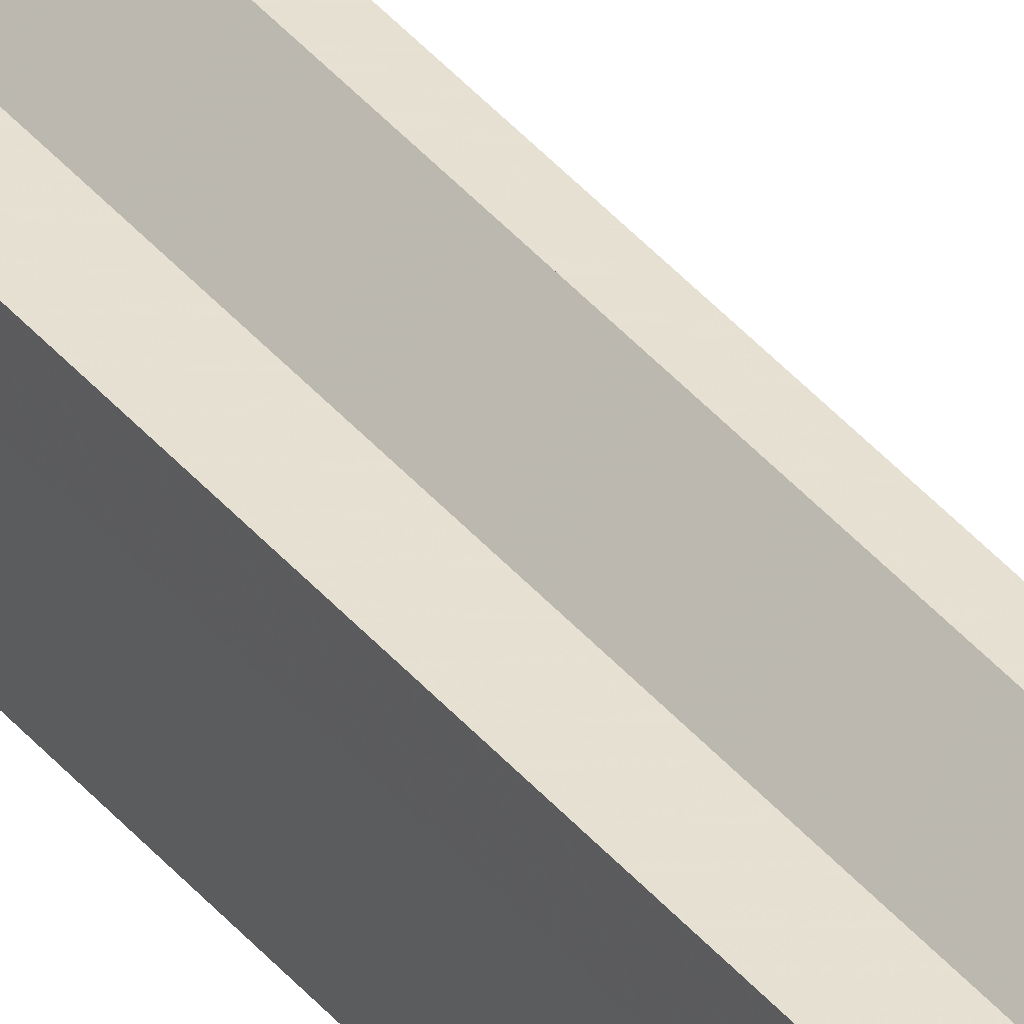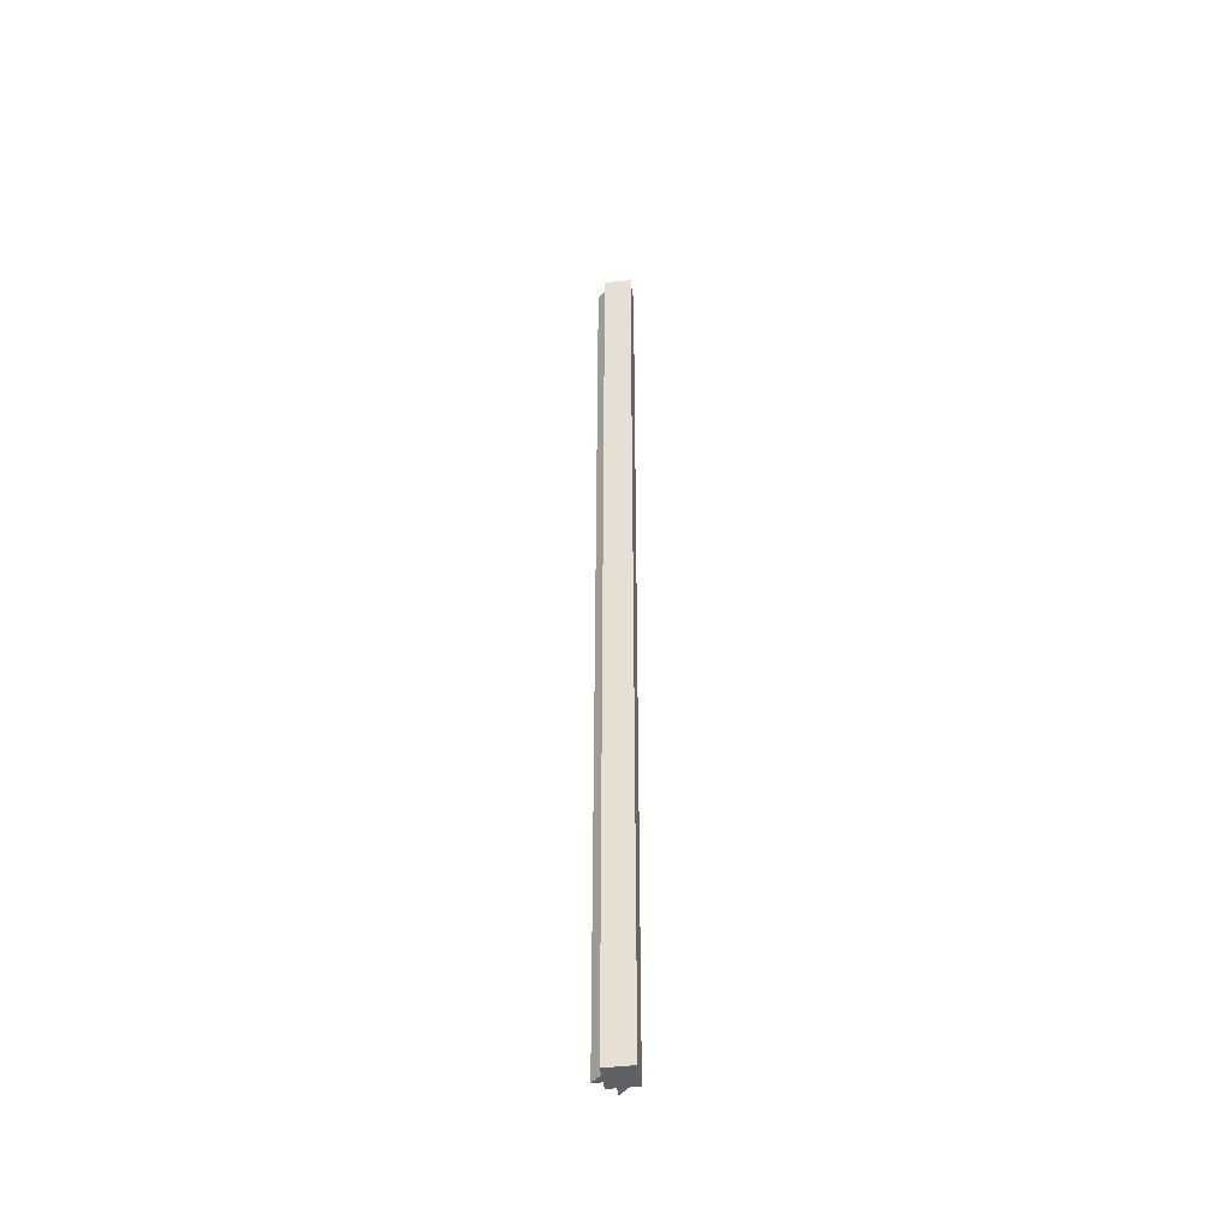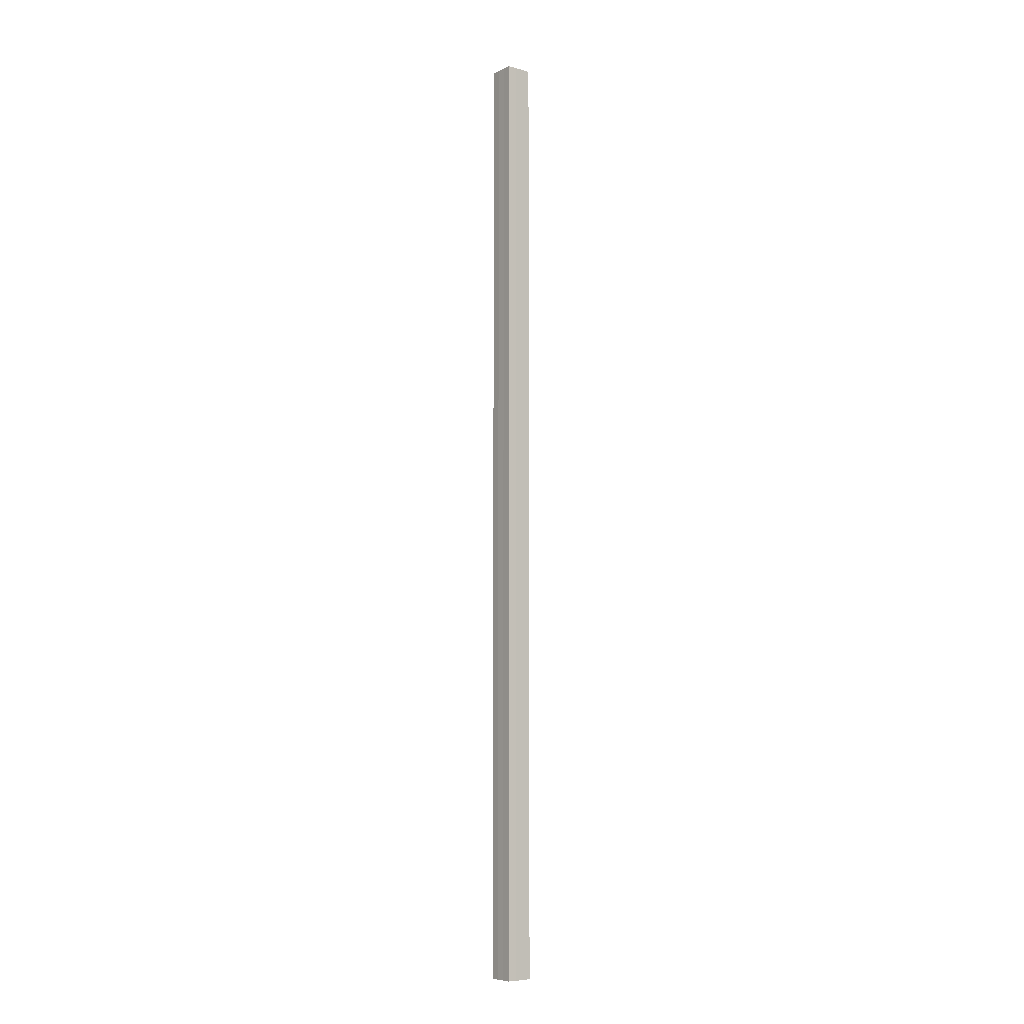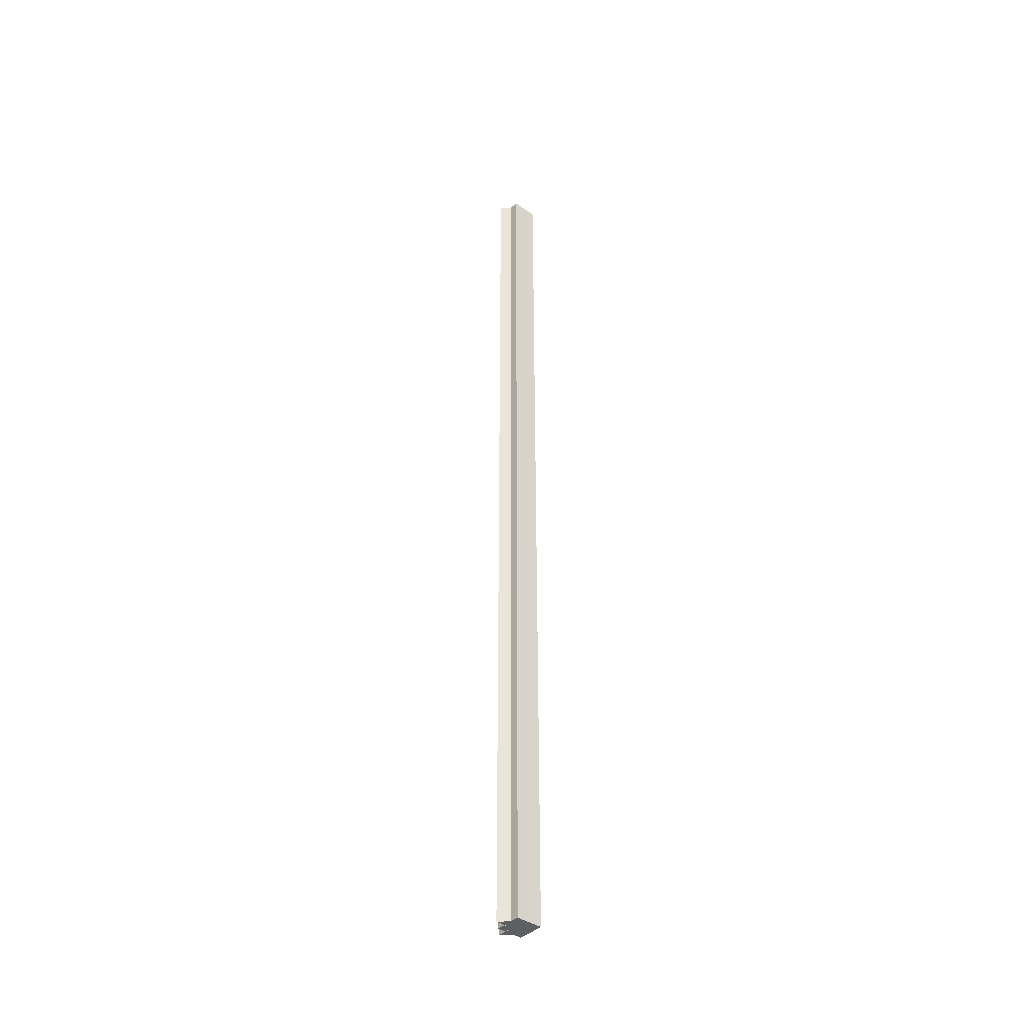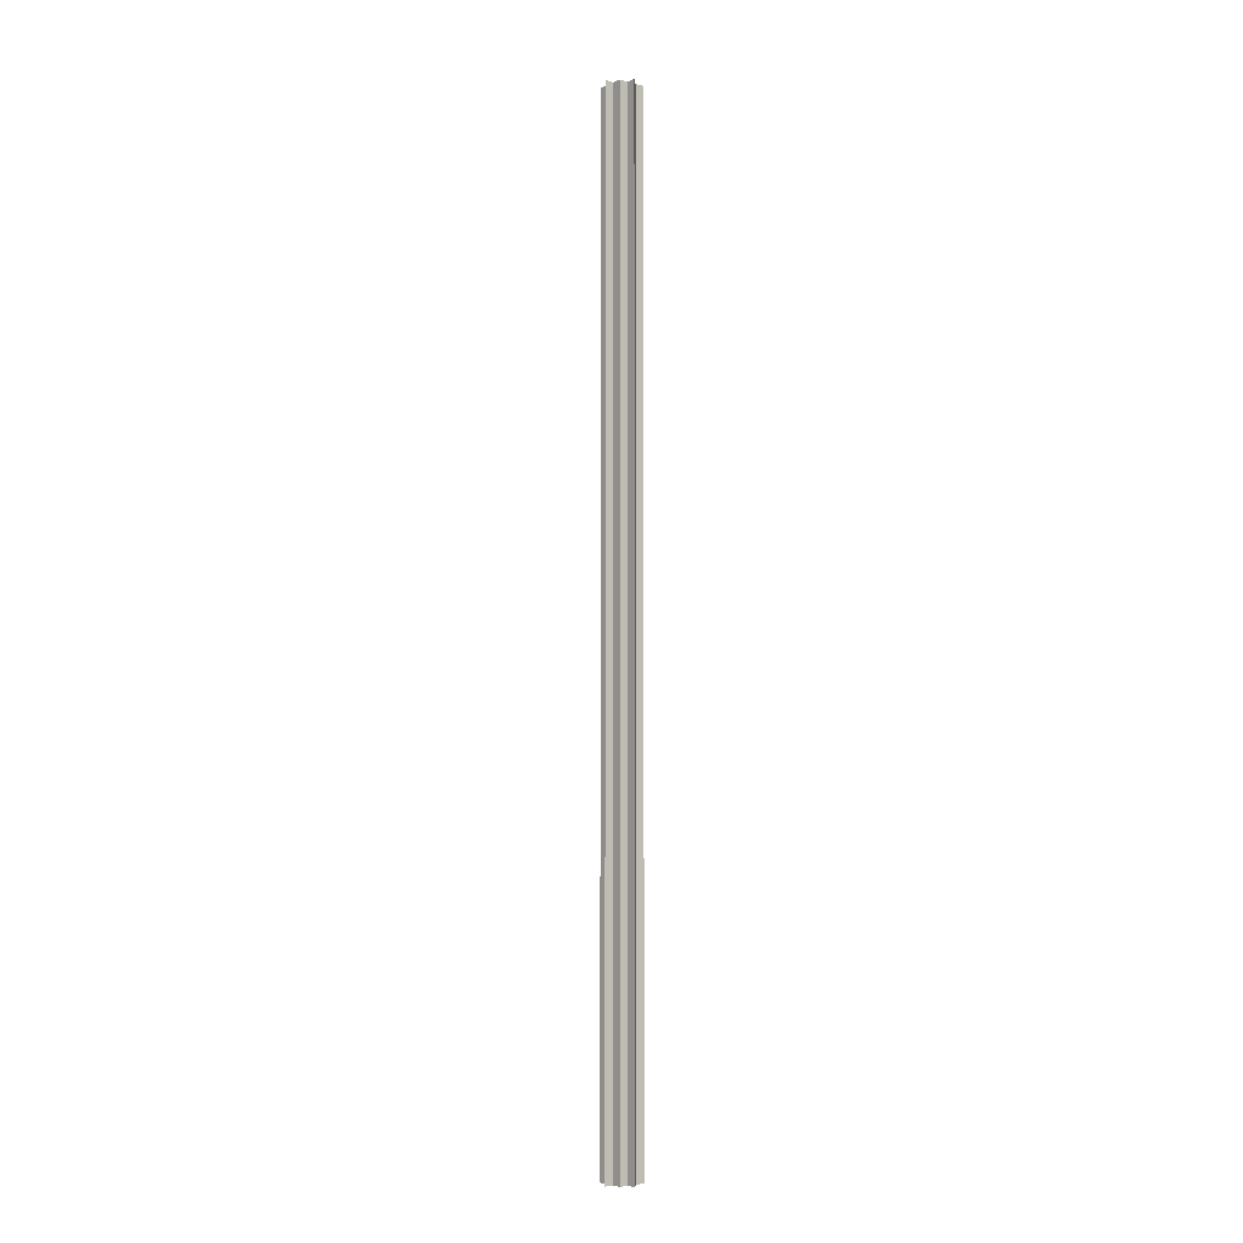
<metadata>
{"format":"obj","ext":"obj","renderer":"f3d","projection":"perspective","resolution":1024,"background":"white","views":[{"elev":38.5,"azim":145.4,"up":"+Y"},{"elev":-46.1,"azim":7.5,"up":"+Z"},{"elev":-7.1,"azim":52.2,"up":"+Z"},{"elev":-40.4,"azim":-40.7,"up":"+Z"},{"elev":-5.2,"azim":-128.6,"up":"+Z"}]}
</metadata>
<code>
o 4865
v 2175 1892 17.01
v 2175 1892 17.01
v 2175 1892 18.08
v 2175 1892 17.01
v 2175 1892 18.08
v 2175 1892 17.01
v 2175 1892 18.08
v 2175 1892 17.01
v 2175 1892 18.08
v 2175 1892 17.01
v 2175 1892 18.08
v 2175 1892 17.01
v 2175 1892 18.08
v 2175 1892 17.01
v 2175 1892 17.01
v 2175 1892 17.01
v 2175 1892 17.01
v 2175 1892 17.01
v 2175 1892 17.01
v 2175 1892 17.01
v 2175 1892 18.08
v 2175 1892 18.08
v 2175 1892 17.01
v 2175 1892 18.08
v 2175 1892 17.01
v 2175 1892 17.01
v 2175 1892 17.01
v 2175 1892 17.01
v 2175 1892 17.01
v 2175 1892 18.08
v 2175 1892 18.08
v 2175 1892 18.08
v 2175 1892 17.01
v 2175 1892 17.01
v 2175 1892 18.08
v 2175 1892 18.08
v 2175 1892 18.08
v 2175 1892 18.08
v 2175 1892 18.08
v 2175 1892 17.01
v 2175 1892 18.08
v 2175 1892 17.01
v 2175 1892 18.08
v 2175 1892 17.01
v 2175 1892 17.01
v 2175 1892 17.01
v 2175 1892 17.01
v 2175 1892 18.08
v 2175 1892 17.01
v 2175 1892 17.01
v 2175 1892 17.01
v 2175 1892 18.08
v 2175 1892 17.01
v 2175 1892 18.08
v 2175 1892 17.01
v 2175 1892 17.01
v 2175 1892 18.08
v 2175 1892 18.08
v 2175 1892 17.01
v 2175 1892 18.08
v 2175 1892 17.01
v 2175 1892 17.01
v 2175 1892 18.08
v 2175 1892 18.08
v 2175 1892 17.01
v 2175 1892 17.01
v 2175 1892 18.08
v 2175 1892 18.08
v 2175 1892 17.01
v 2175 1892 17.01
v 2175 1892 18.08
v 2175 1892 18.08
v 2175 1892 18.08
v 2175 1892 18.08
v 2175 1892 18.08
v 2175 1892 18.08
v 2175 1892 18.08
v 2175 1892 18.08
v 2175 1892 18.08
v 2175 1892 18.08
v 2175 1892 18.08
v 2175 1892 18.08
v 2175 1892 18.08
v 2175 1892 17.01
v 2175 1892 17.01
v 2175 1892 18.08
f 1 2 3
f 2 4 5
f 6 1 7
f 7 8 9
f 9 10 11
f 11 12 13
f 14 12 15
f 14 16 12
f 14 15 17
f 14 18 16
f 14 17 19
f 14 20 18
f 21 19 22
f 14 19 23
f 24 25 21
f 14 23 26
f 27 28 24
f 28 29 30
f 31 26 32
f 14 33 20
f 14 34 33
f 35 20 36
f 37 34 38
f 39 40 35
f 41 42 37
f 43 44 39
f 45 46 41
f 46 47 48
f 49 50 43
f 50 51 52
f 51 53 54
f 55 56 57
f 58 59 60
f 14 61 59
f 14 62 61
f 63 62 64
f 65 66 63
f 67 61 68
f 69 70 67
f 71 60 72
f 71 72 73
f 71 74 75
f 71 76 74
f 71 77 76
f 71 78 77
f 71 79 78
f 71 80 79
f 71 81 80
f 71 82 81
f 71 83 82
f 71 32 83
f 84 85 86

</code>
